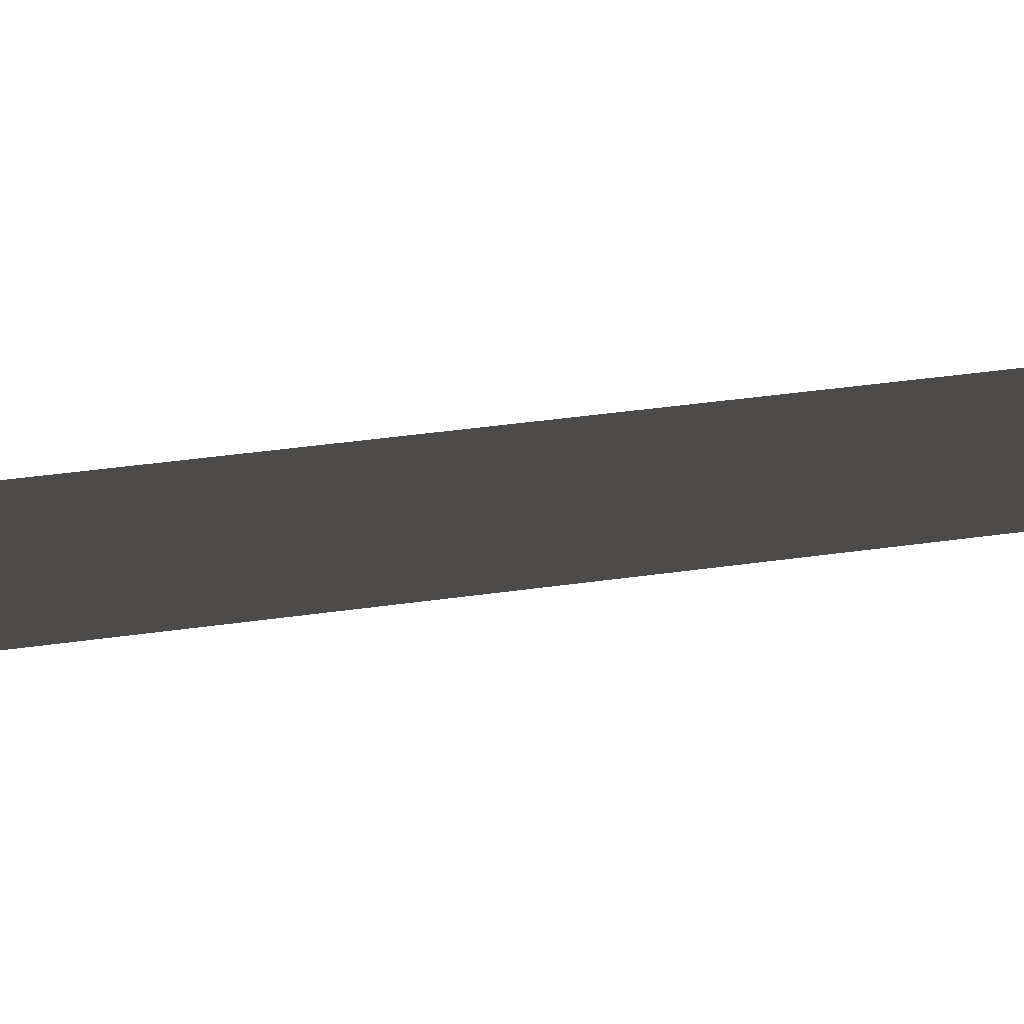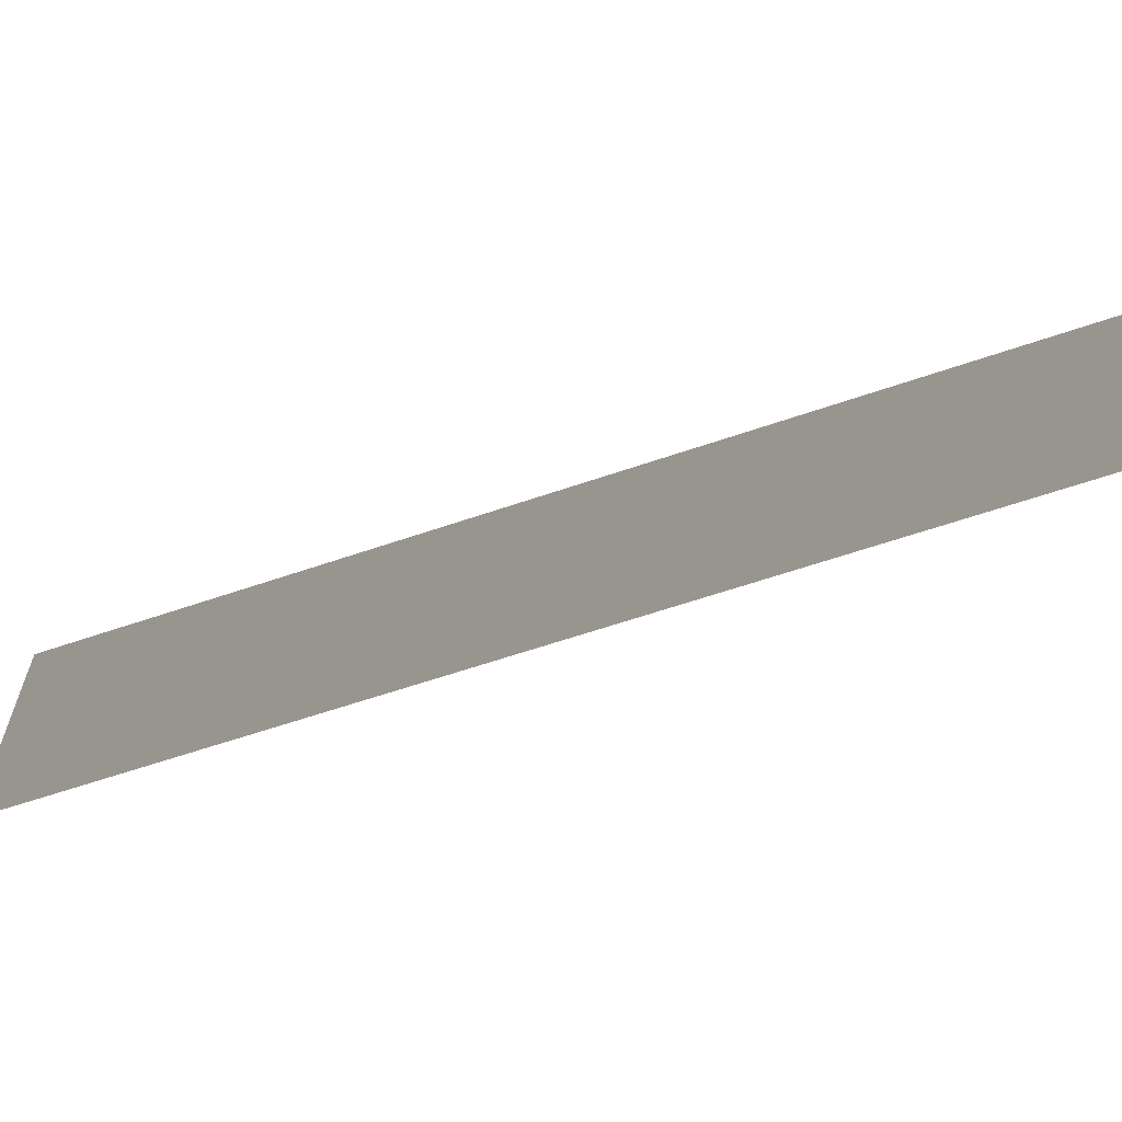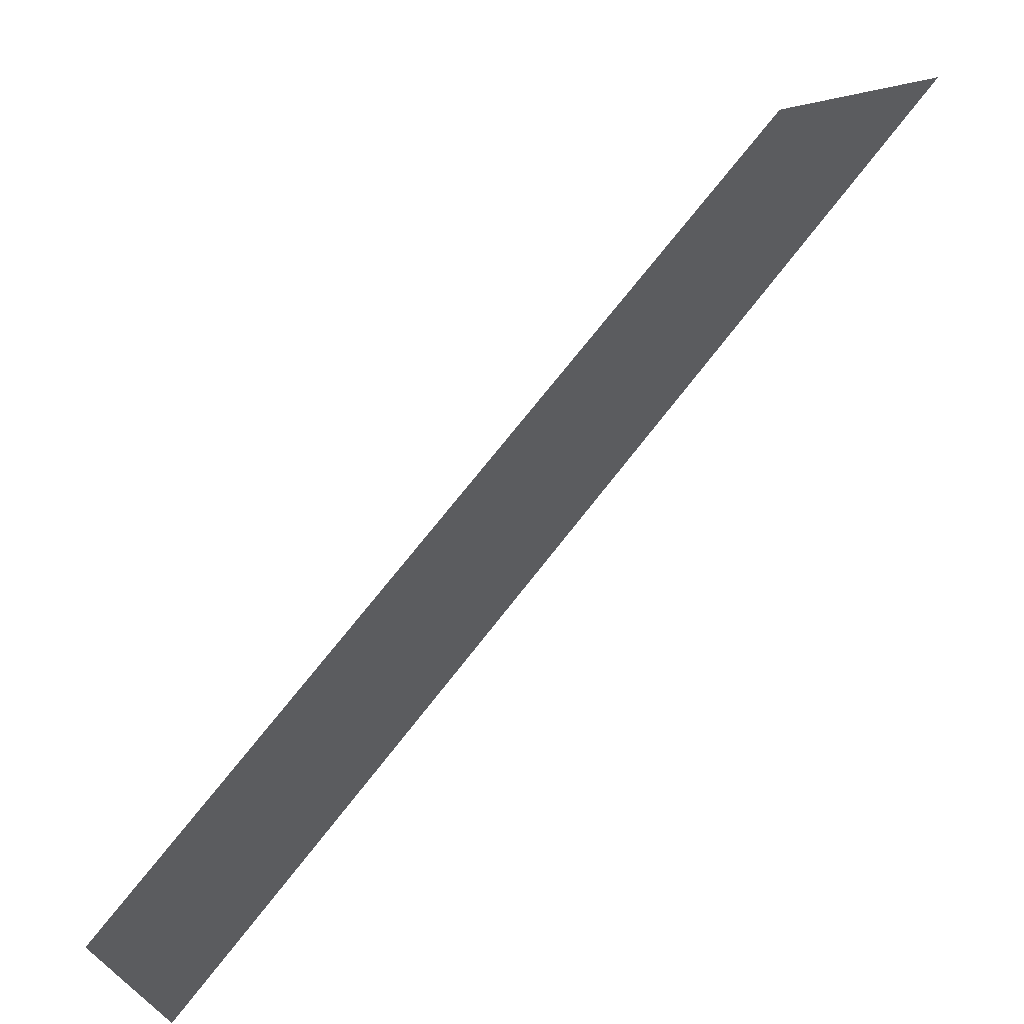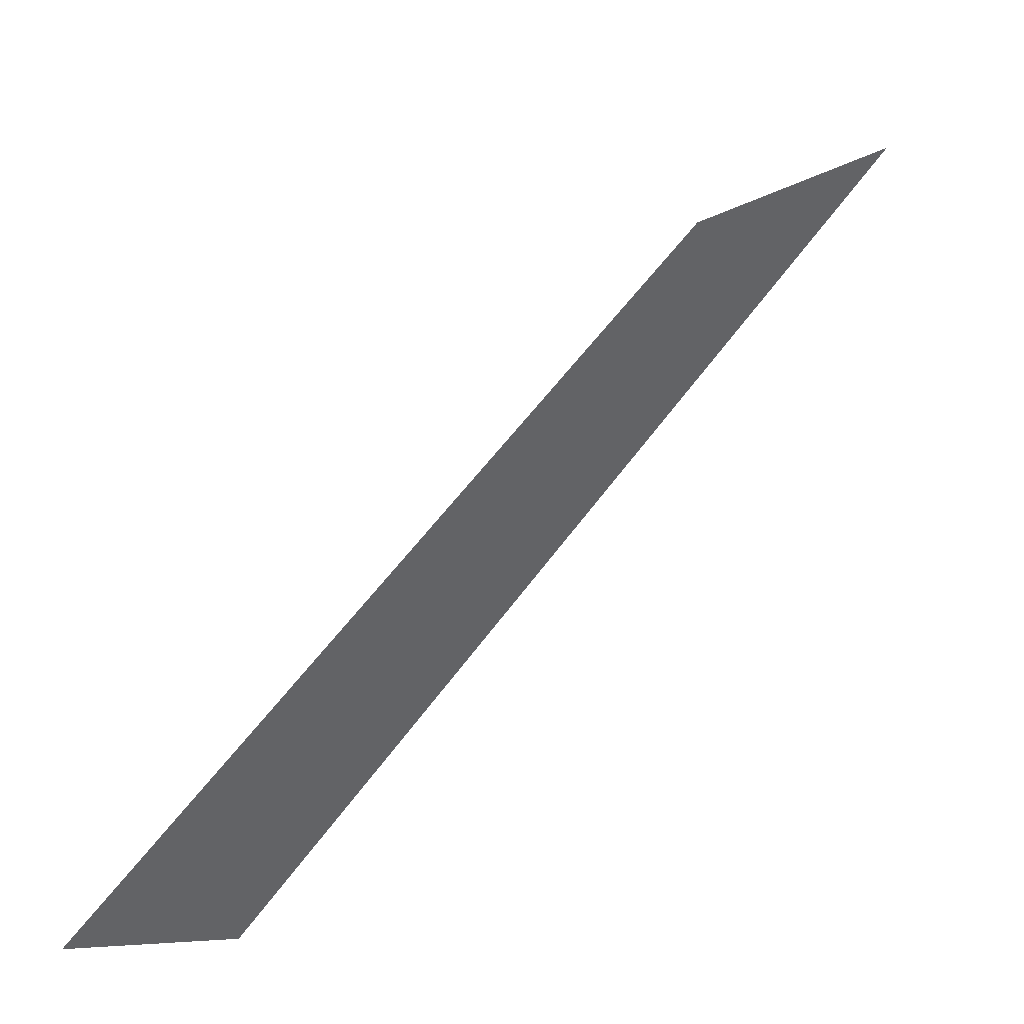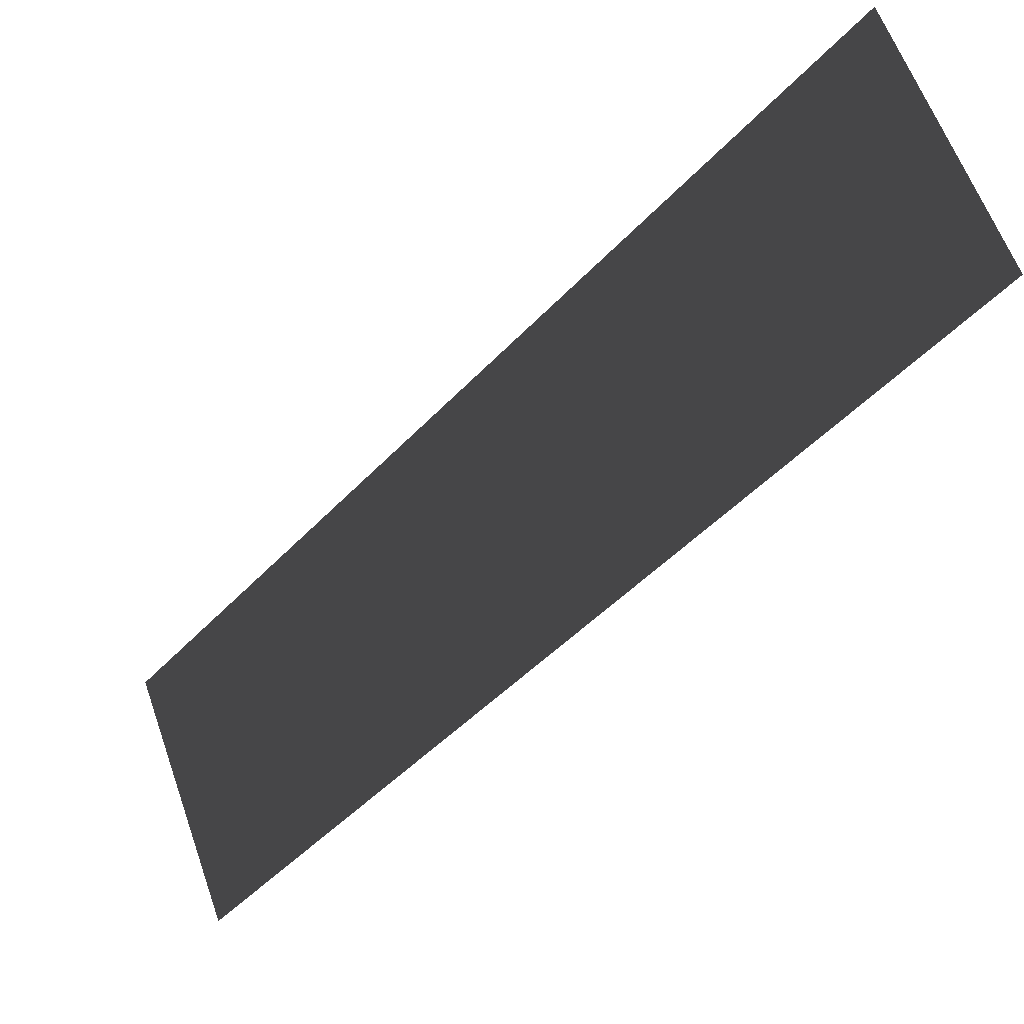
<metadata>
{"format":"obj","ext":"obj","renderer":"f3d","projection":"perspective","resolution":1024,"background":"white","views":[{"elev":55.0,"azim":-140.4,"up":"+Y"},{"elev":-61.8,"azim":66.7,"up":"+Y"},{"elev":3.1,"azim":155.6,"up":"+Z"},{"elev":-12.5,"azim":142.2,"up":"+Z"},{"elev":61.3,"azim":160.5,"up":"+Z"}]}
</metadata>
<code>
v 938.3 54.8 -650.3
v 578.3 54.8 -1043
v 938.3 -61.35 -650.3
v 578.3 -61.35 -1043
v 1028 54.8 -13.62
v 1028 -61.35 -13.62
v -1045 46.65 529.8
v -786.4 46.65 956.1
v -1045 -85.35 529.8
v -786.4 -85.35 956.1
v -1166 46.65 -36.1
v -1166 -85.35 -36.1
v -912.5 57.6 -660.6
v -1094 57.6 -150.7
v -912.5 -81.85 -665.6
v -1094 -81.85 -155.8
v -552.5 57.6 -1053
v -552.5 -81.85 -1058
v 449.4 63.1 1104
v 809.4 63.1 712.1
v 449.4 -75.49 1104
v 809.4 -75.49 712.1
v 976.3 -75.49 165.5
v 976.3 63.1 165.5
g Group_001
g Group_002
g Group_003
g Group_004
g Group_005
g Group_006
g Group_007
g Group_008
g Group_009
g Group_010
f 19 20 22 21
g Group_011

</code>
